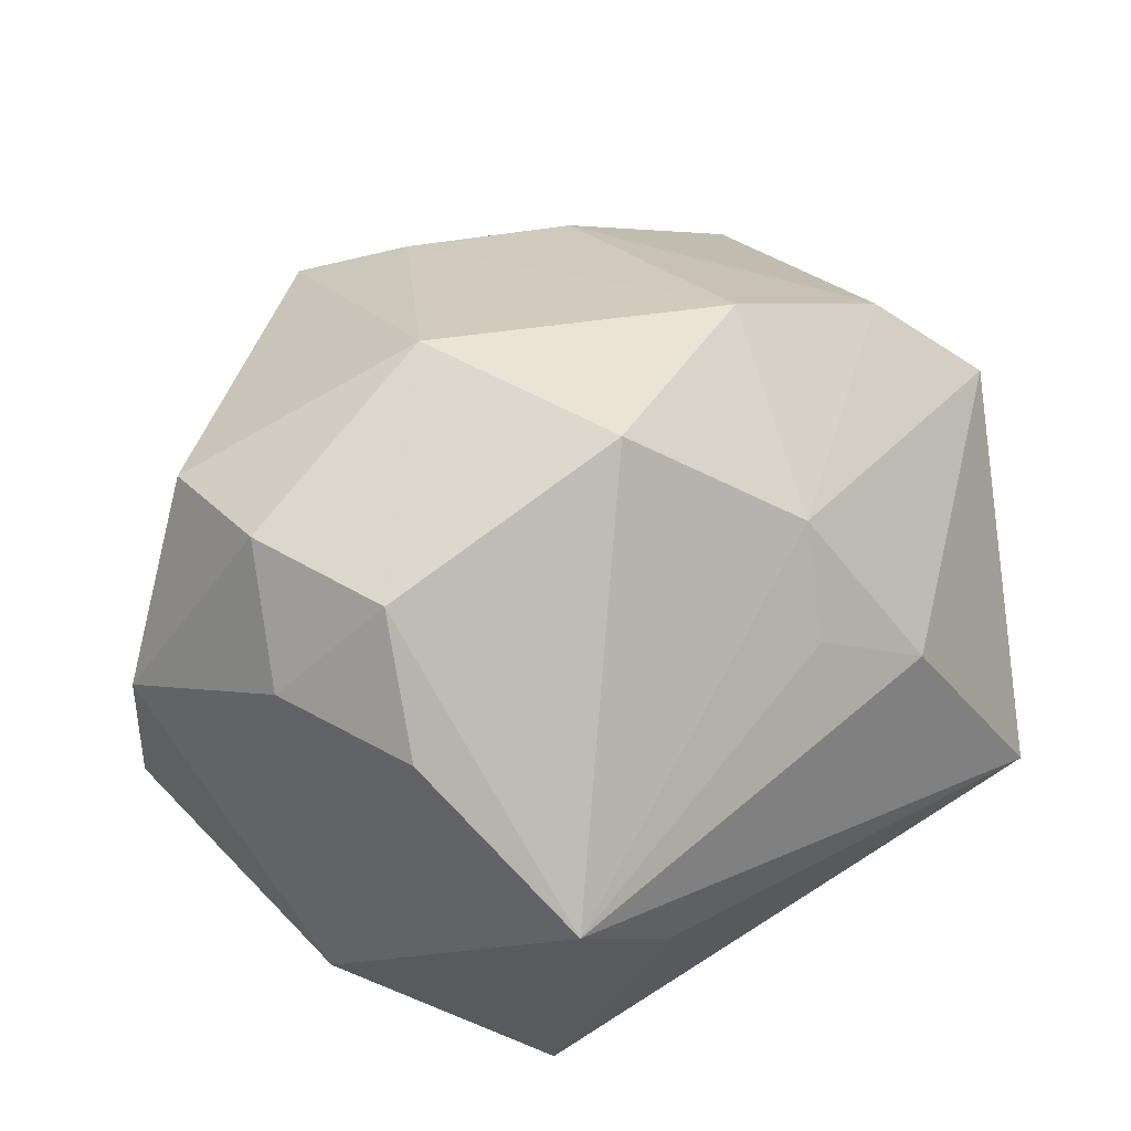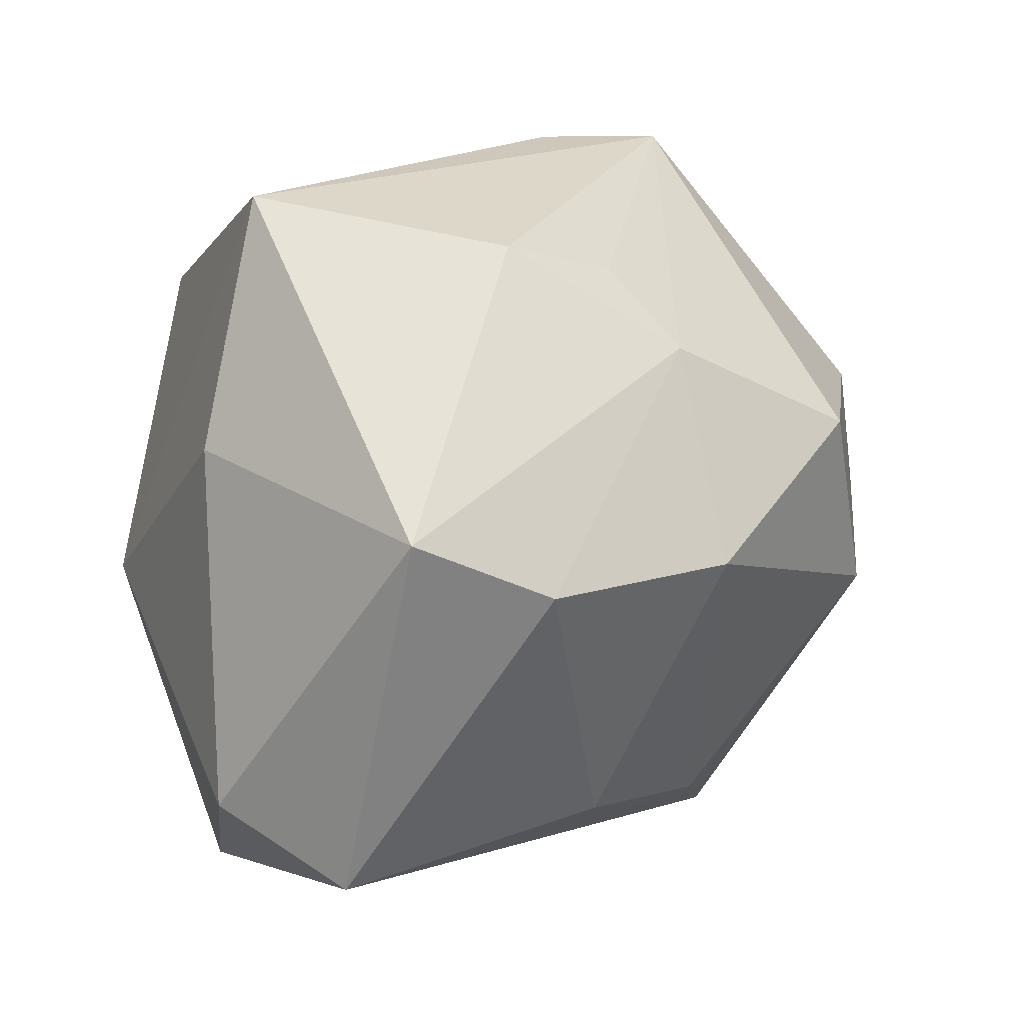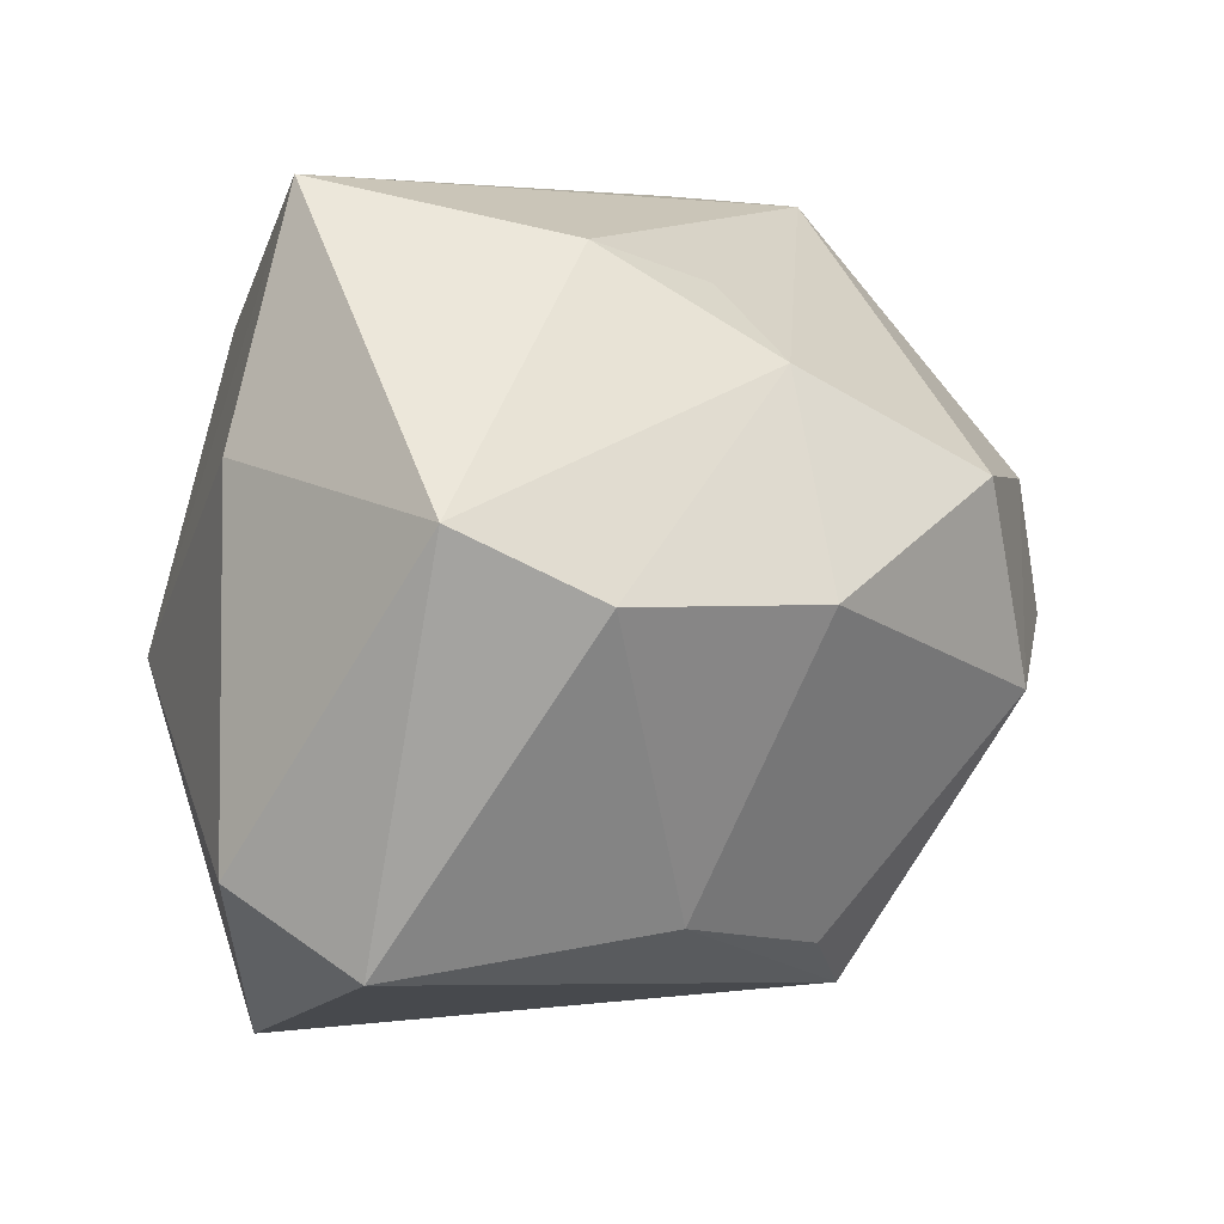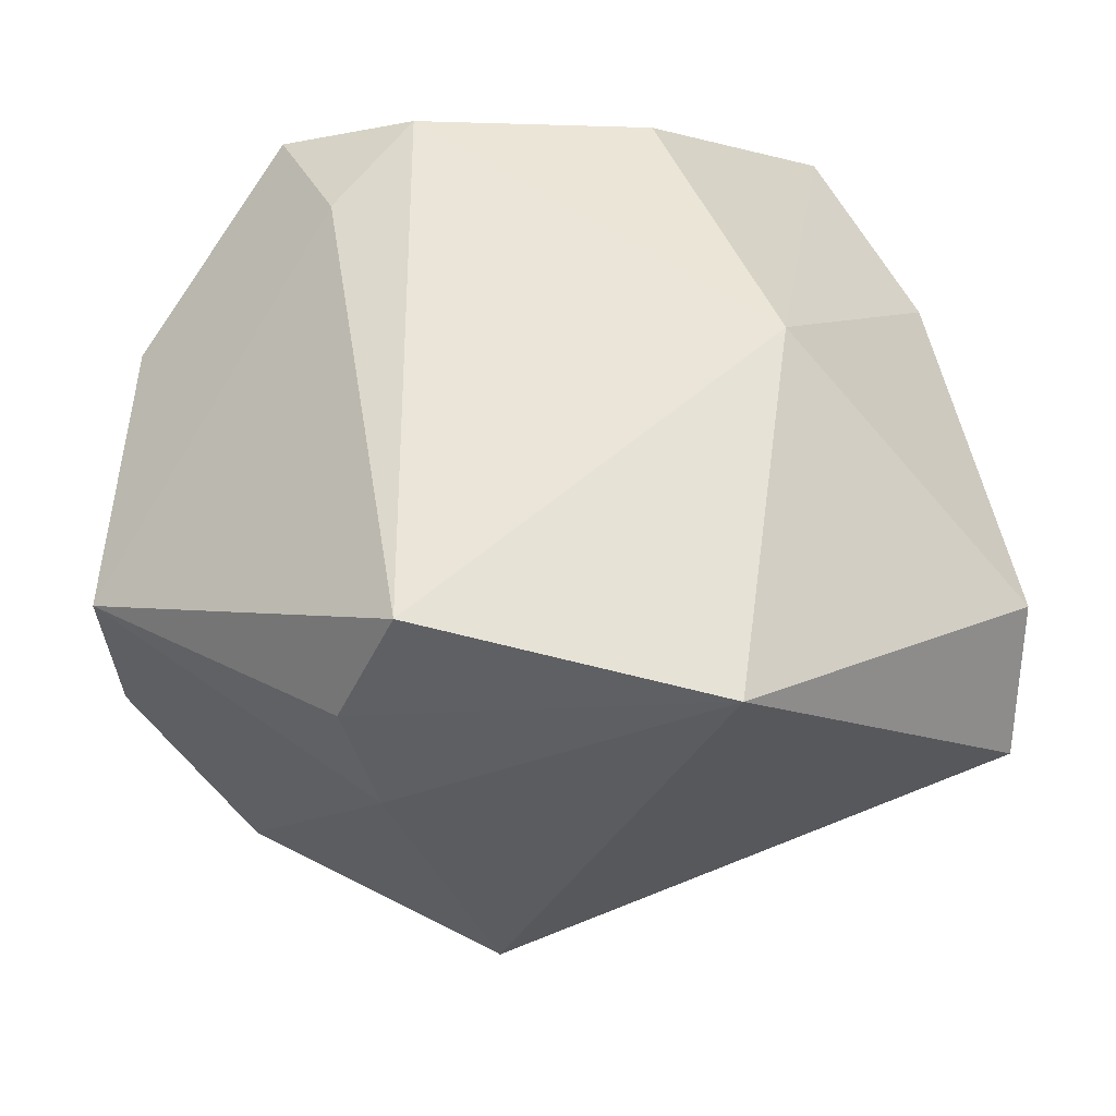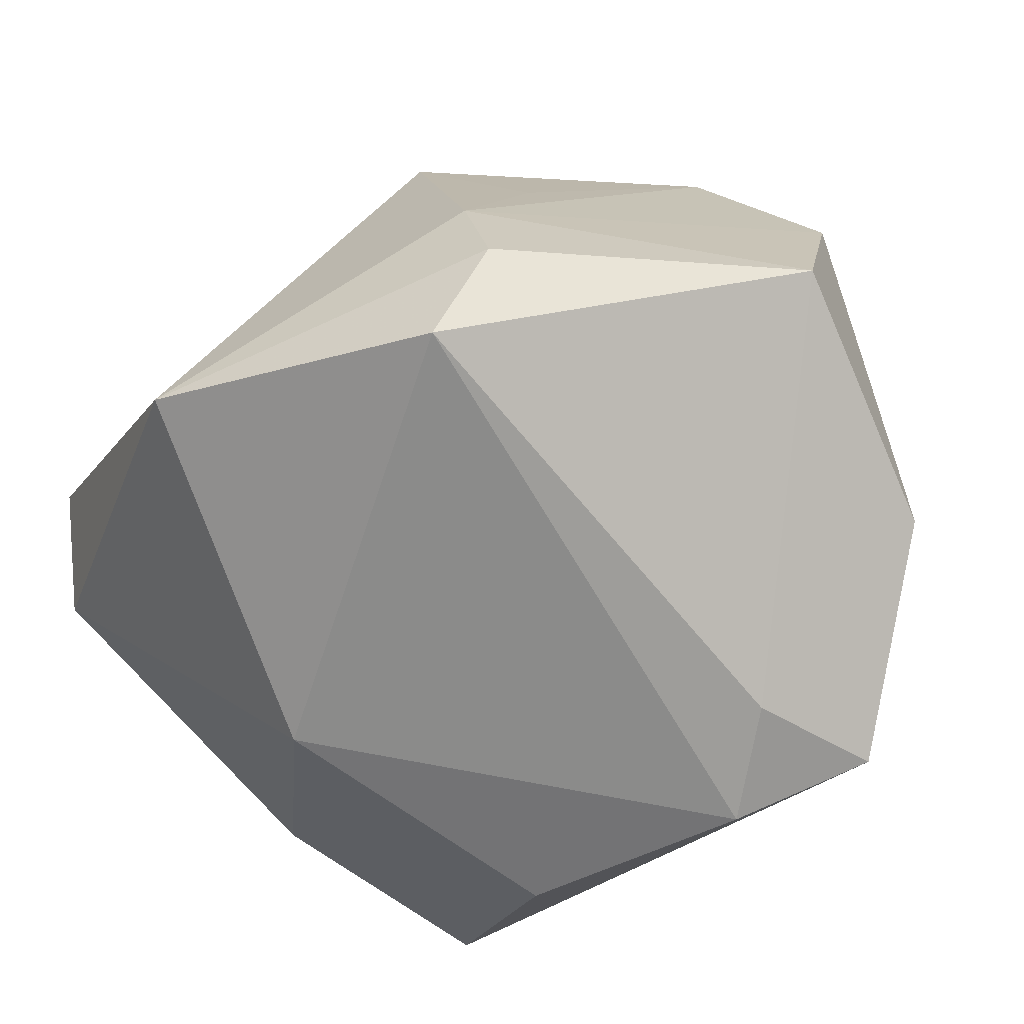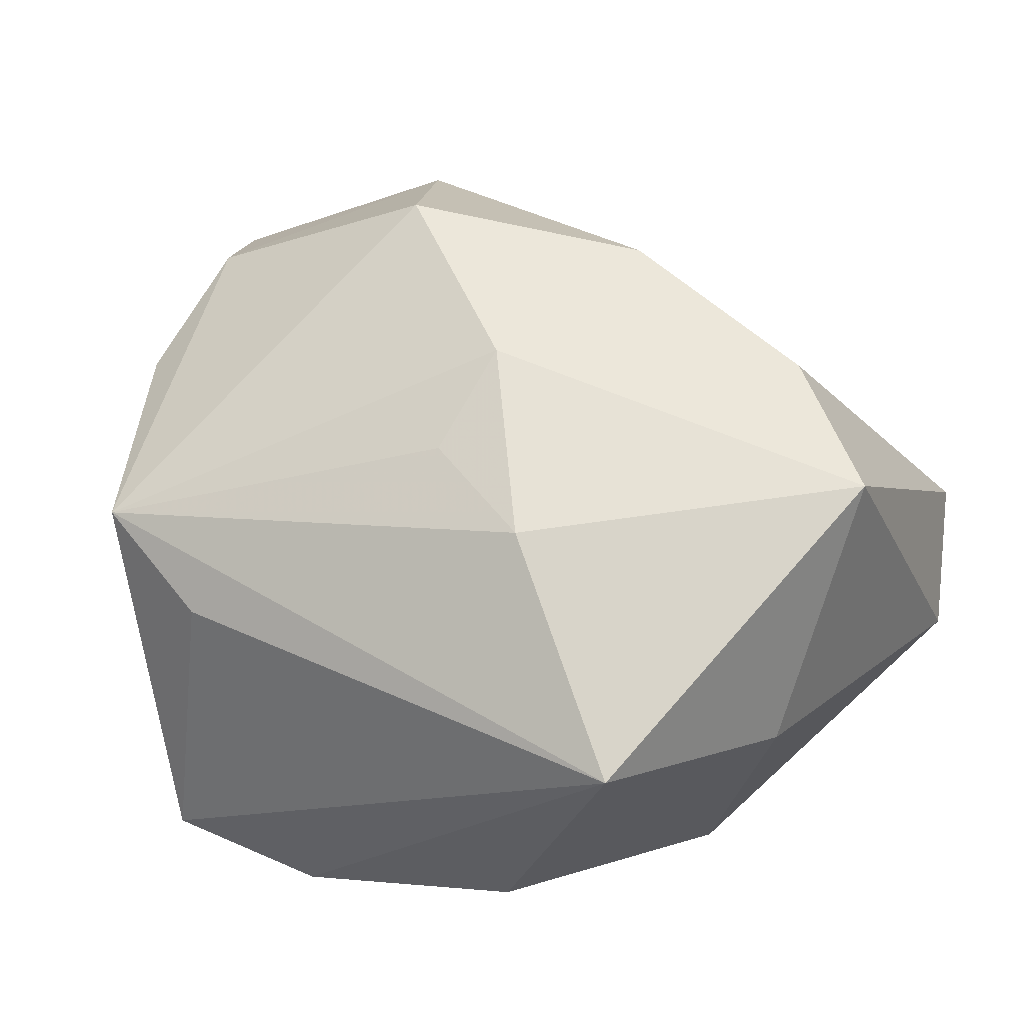
<metadata>
{"format":"obj","ext":"obj","renderer":"f3d","projection":"perspective","resolution":1024,"background":"white","views":[{"elev":51.5,"azim":141.2,"up":"+Z"},{"elev":19.9,"azim":-66.0,"up":"+Y"},{"elev":7.7,"azim":-60.7,"up":"+Y"},{"elev":-39.2,"azim":-176.2,"up":"+Y"},{"elev":-63.7,"azim":29.1,"up":"+Z"},{"elev":13.2,"azim":-155.1,"up":"+Z"}]}
</metadata>
<code>
v -0.03546 0.01547 -0.01174
v 0.03193 -0.002149 0.03081
v 0.01401 -0.0349 -0.007139
v -0.01671 -0.03767 -0.02351
v -0.009147 0.02263 0.02511
v -0.04239 -0.01705 -0.007672
v -0.04239 0.01212 0.01295
v -0.01566 0.03248 0.0102
v -0.01108 0.02431 -0.02855
v 0.02642 0.03517 0.008525
v 0.01744 -0.02837 0.01002
v 0.04051 -0.01434 -0.009814
v -0.02693 0.03766 -0.01052
v 0.03128 0.01903 0.02034
v -0.01873 -0.02235 0.02083
v -0.02187 -0.003756 -0.03046
v 0.0313 -0.01505 0.02644
v 0.004174 0.01304 0.0373
v 0.01631 -0.03413 -0.01884
v -0.03343 0.005494 0.02271
v 0.03806 0.01278 -0.01348
v -0.006038 0.0288 0.01656
v 0.01039 -0.03341 -0.03046
v 0.04188 -0.009752 0.01015
v 0.01116 -0.005806 0.03788
v 0.02745 0.01068 0.03056
v 0.02393 0.02831 -0.02521
v 0.006433 -0.03233 0.02255
v -0.01621 0.004379 0.03288
v 0.01699 0.03612 -0.0001932
v 0.0363 0.006194 0.02099
v -0.04087 -0.02397 0.004806
v 0.01818 0.01568 -0.02875
v -0.002337 -0.02661 0.02483
v 0.01079 0.02471 -0.03046
f 9 13 35
f 35 13 27
f 28 4 3
f 6 7 1
f 1 7 13
f 20 15 29
f 33 23 35
f 35 27 33
f 33 12 23
f 30 27 13
f 13 10 30
f 30 10 27
f 6 4 32
f 15 20 32
f 32 28 15
f 4 28 32
f 32 7 6
f 32 20 7
f 23 4 16
f 35 23 16
f 16 9 35
f 16 4 6
f 13 9 16
f 16 1 13
f 6 1 16
f 19 12 3
f 23 12 19
f 3 4 19
f 19 4 23
f 21 10 31
f 27 10 21
f 21 33 27
f 12 33 21
f 31 10 14
f 8 10 13
f 13 7 8
f 29 15 34
f 15 28 34
f 5 18 10
f 5 8 7
f 29 18 5
f 5 20 29
f 7 20 5
f 3 12 24
f 24 17 3
f 24 21 31
f 12 21 24
f 11 28 3
f 3 17 11
f 11 17 28
f 2 24 31
f 17 24 2
f 10 8 22
f 22 5 10
f 8 5 22
f 31 14 26
f 26 2 31
f 10 18 26
f 26 14 10
f 28 17 25
f 17 2 25
f 25 34 28
f 25 26 18
f 2 26 25
f 25 18 29
f 29 34 25

</code>
